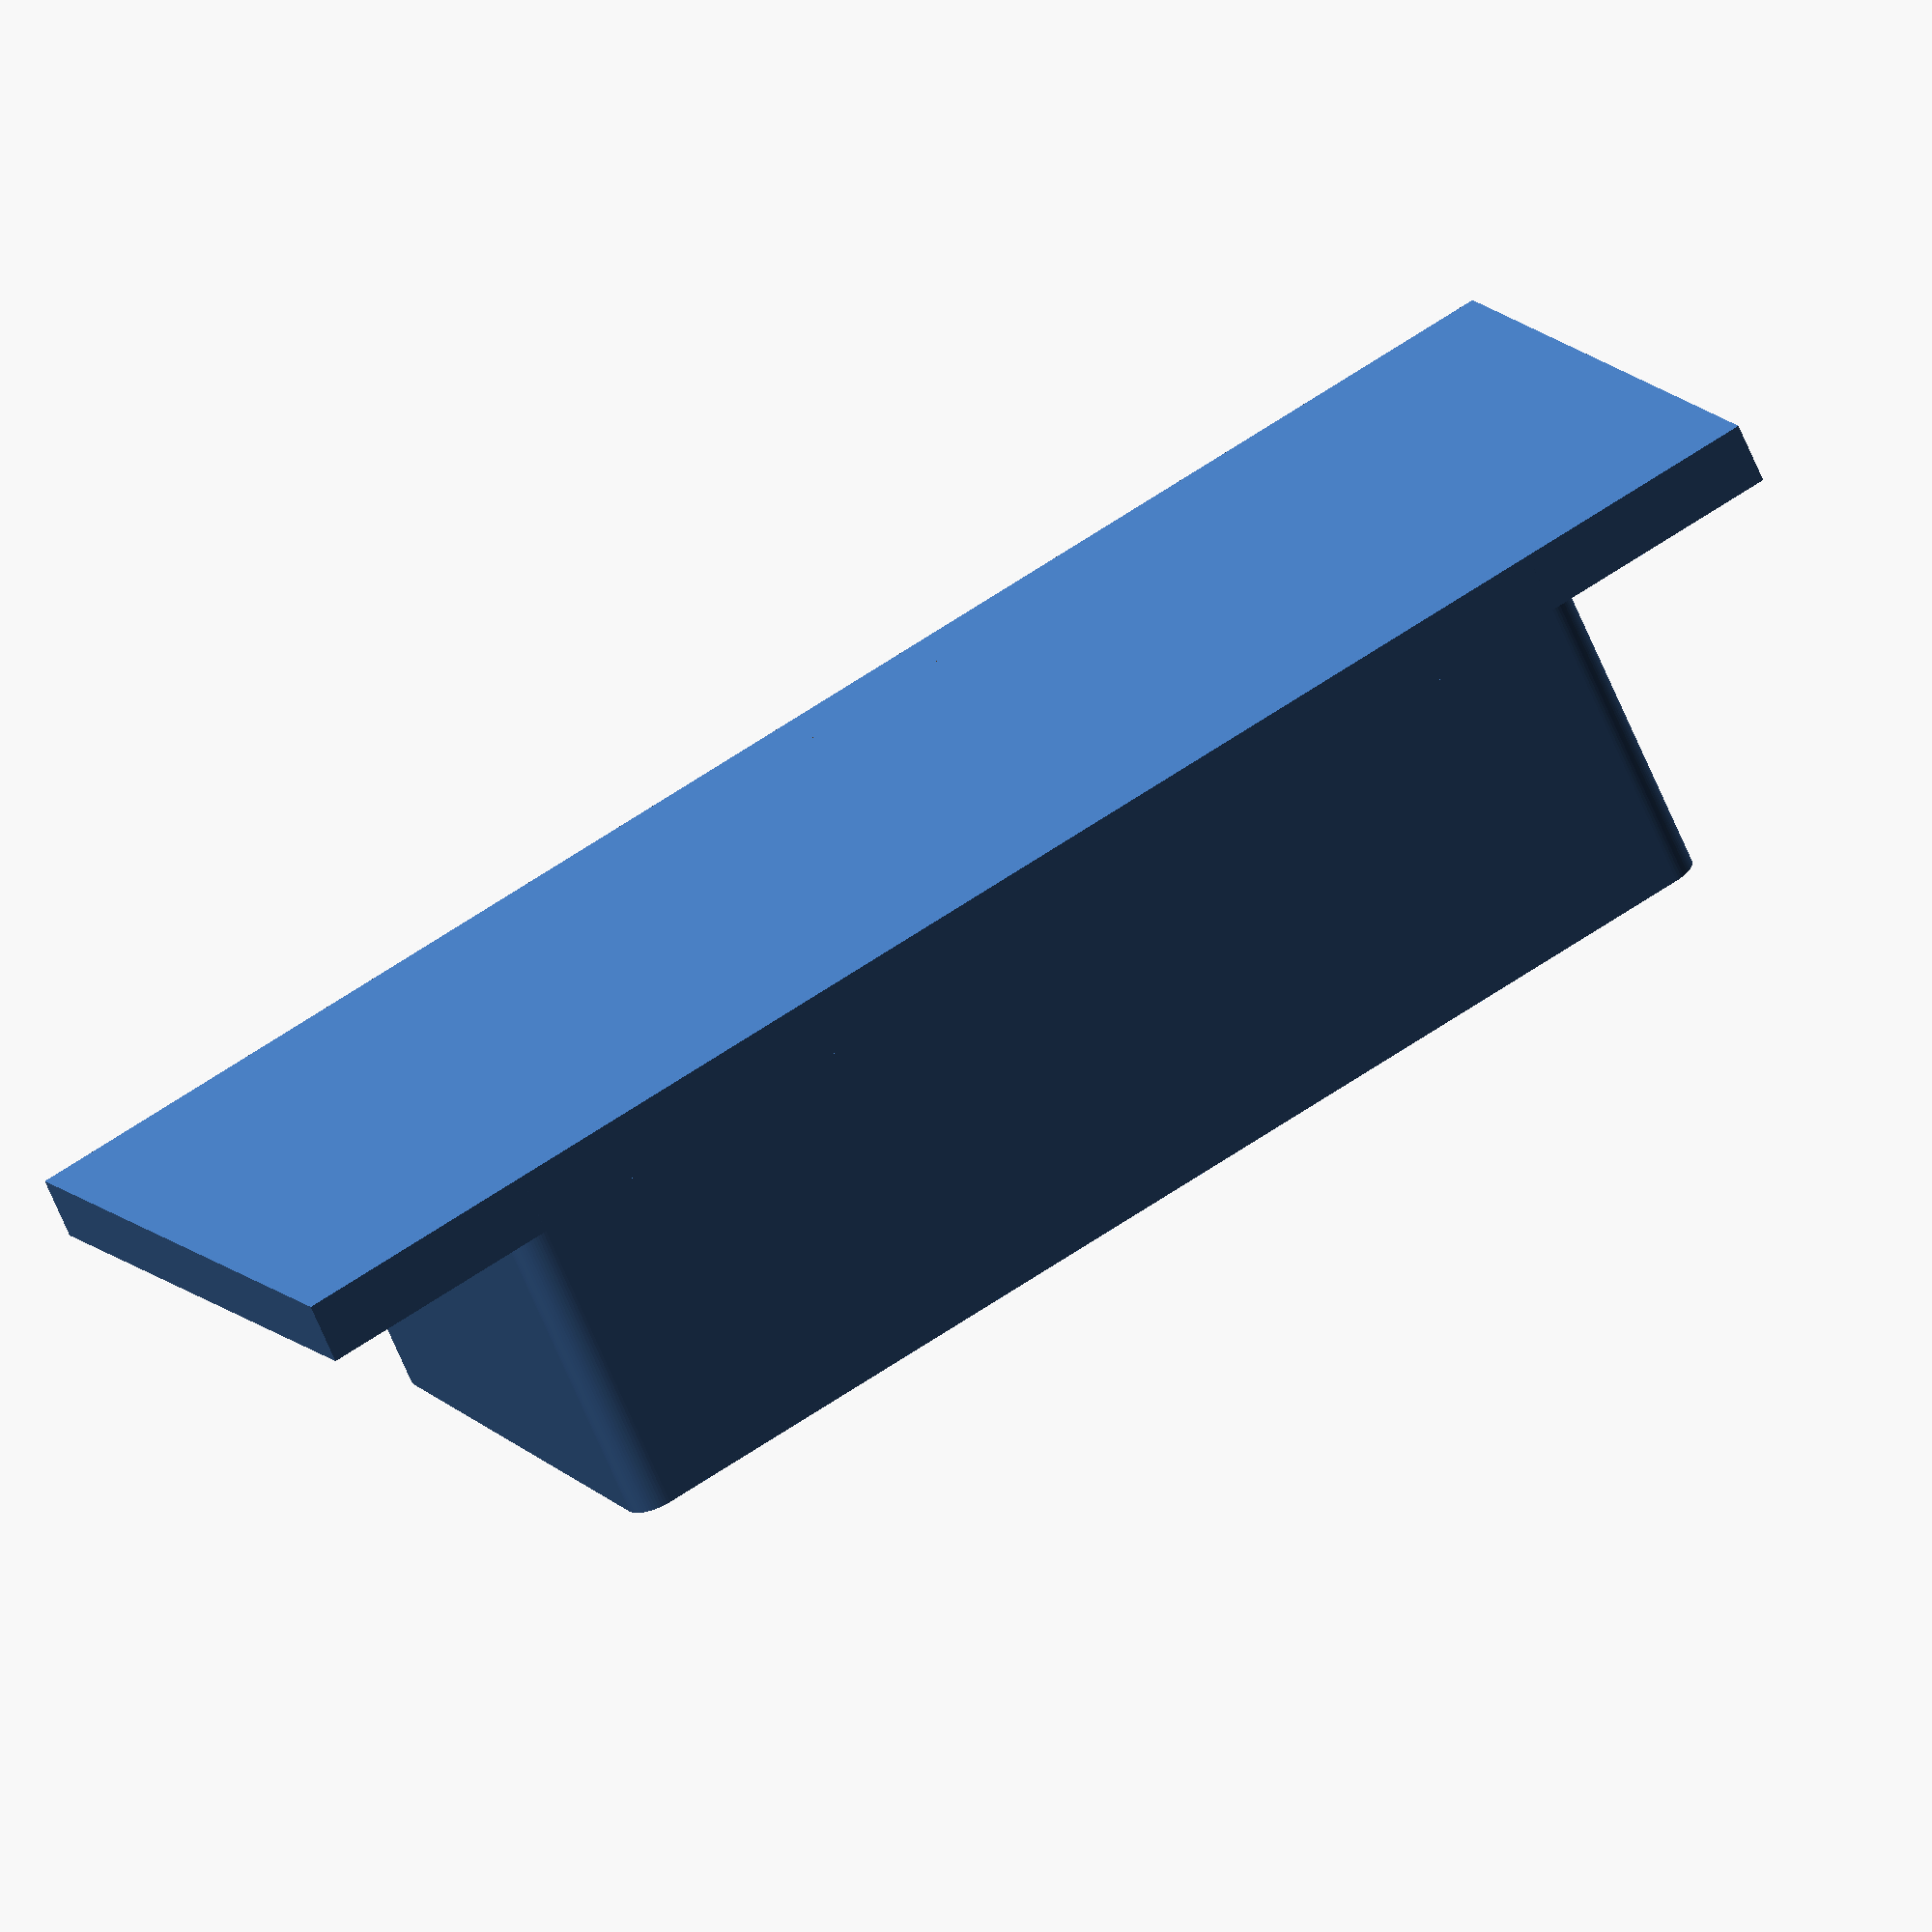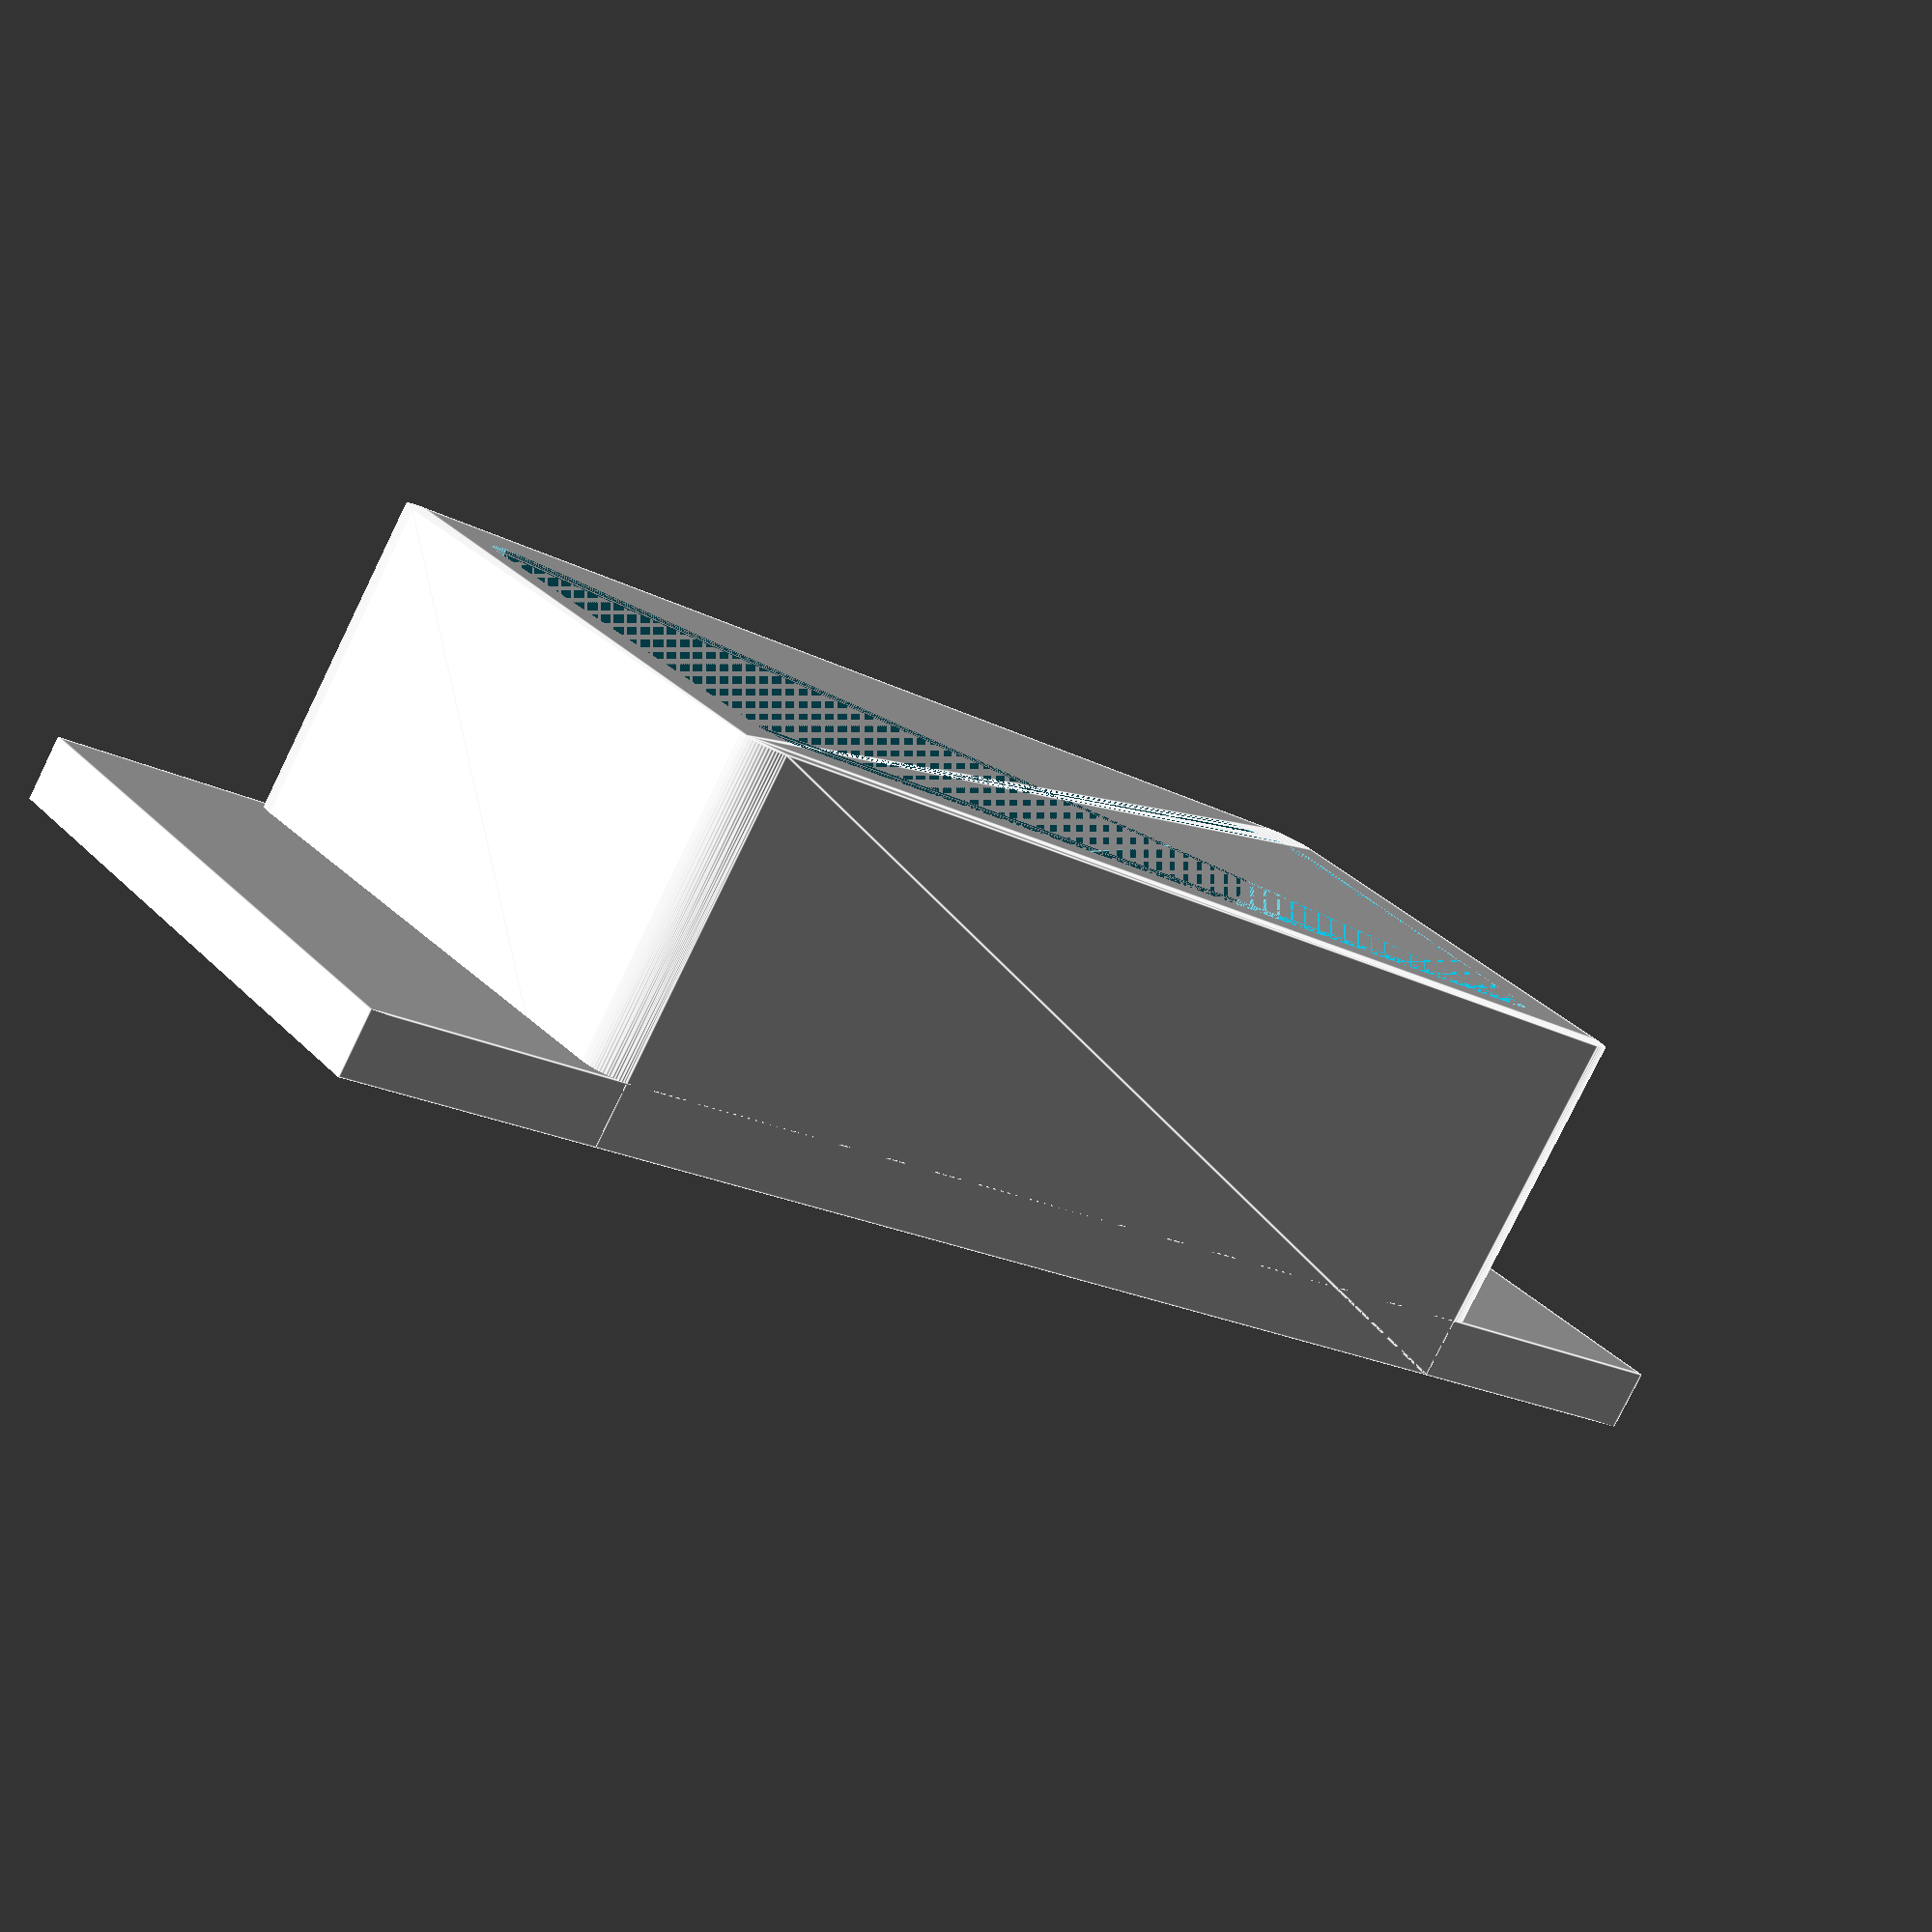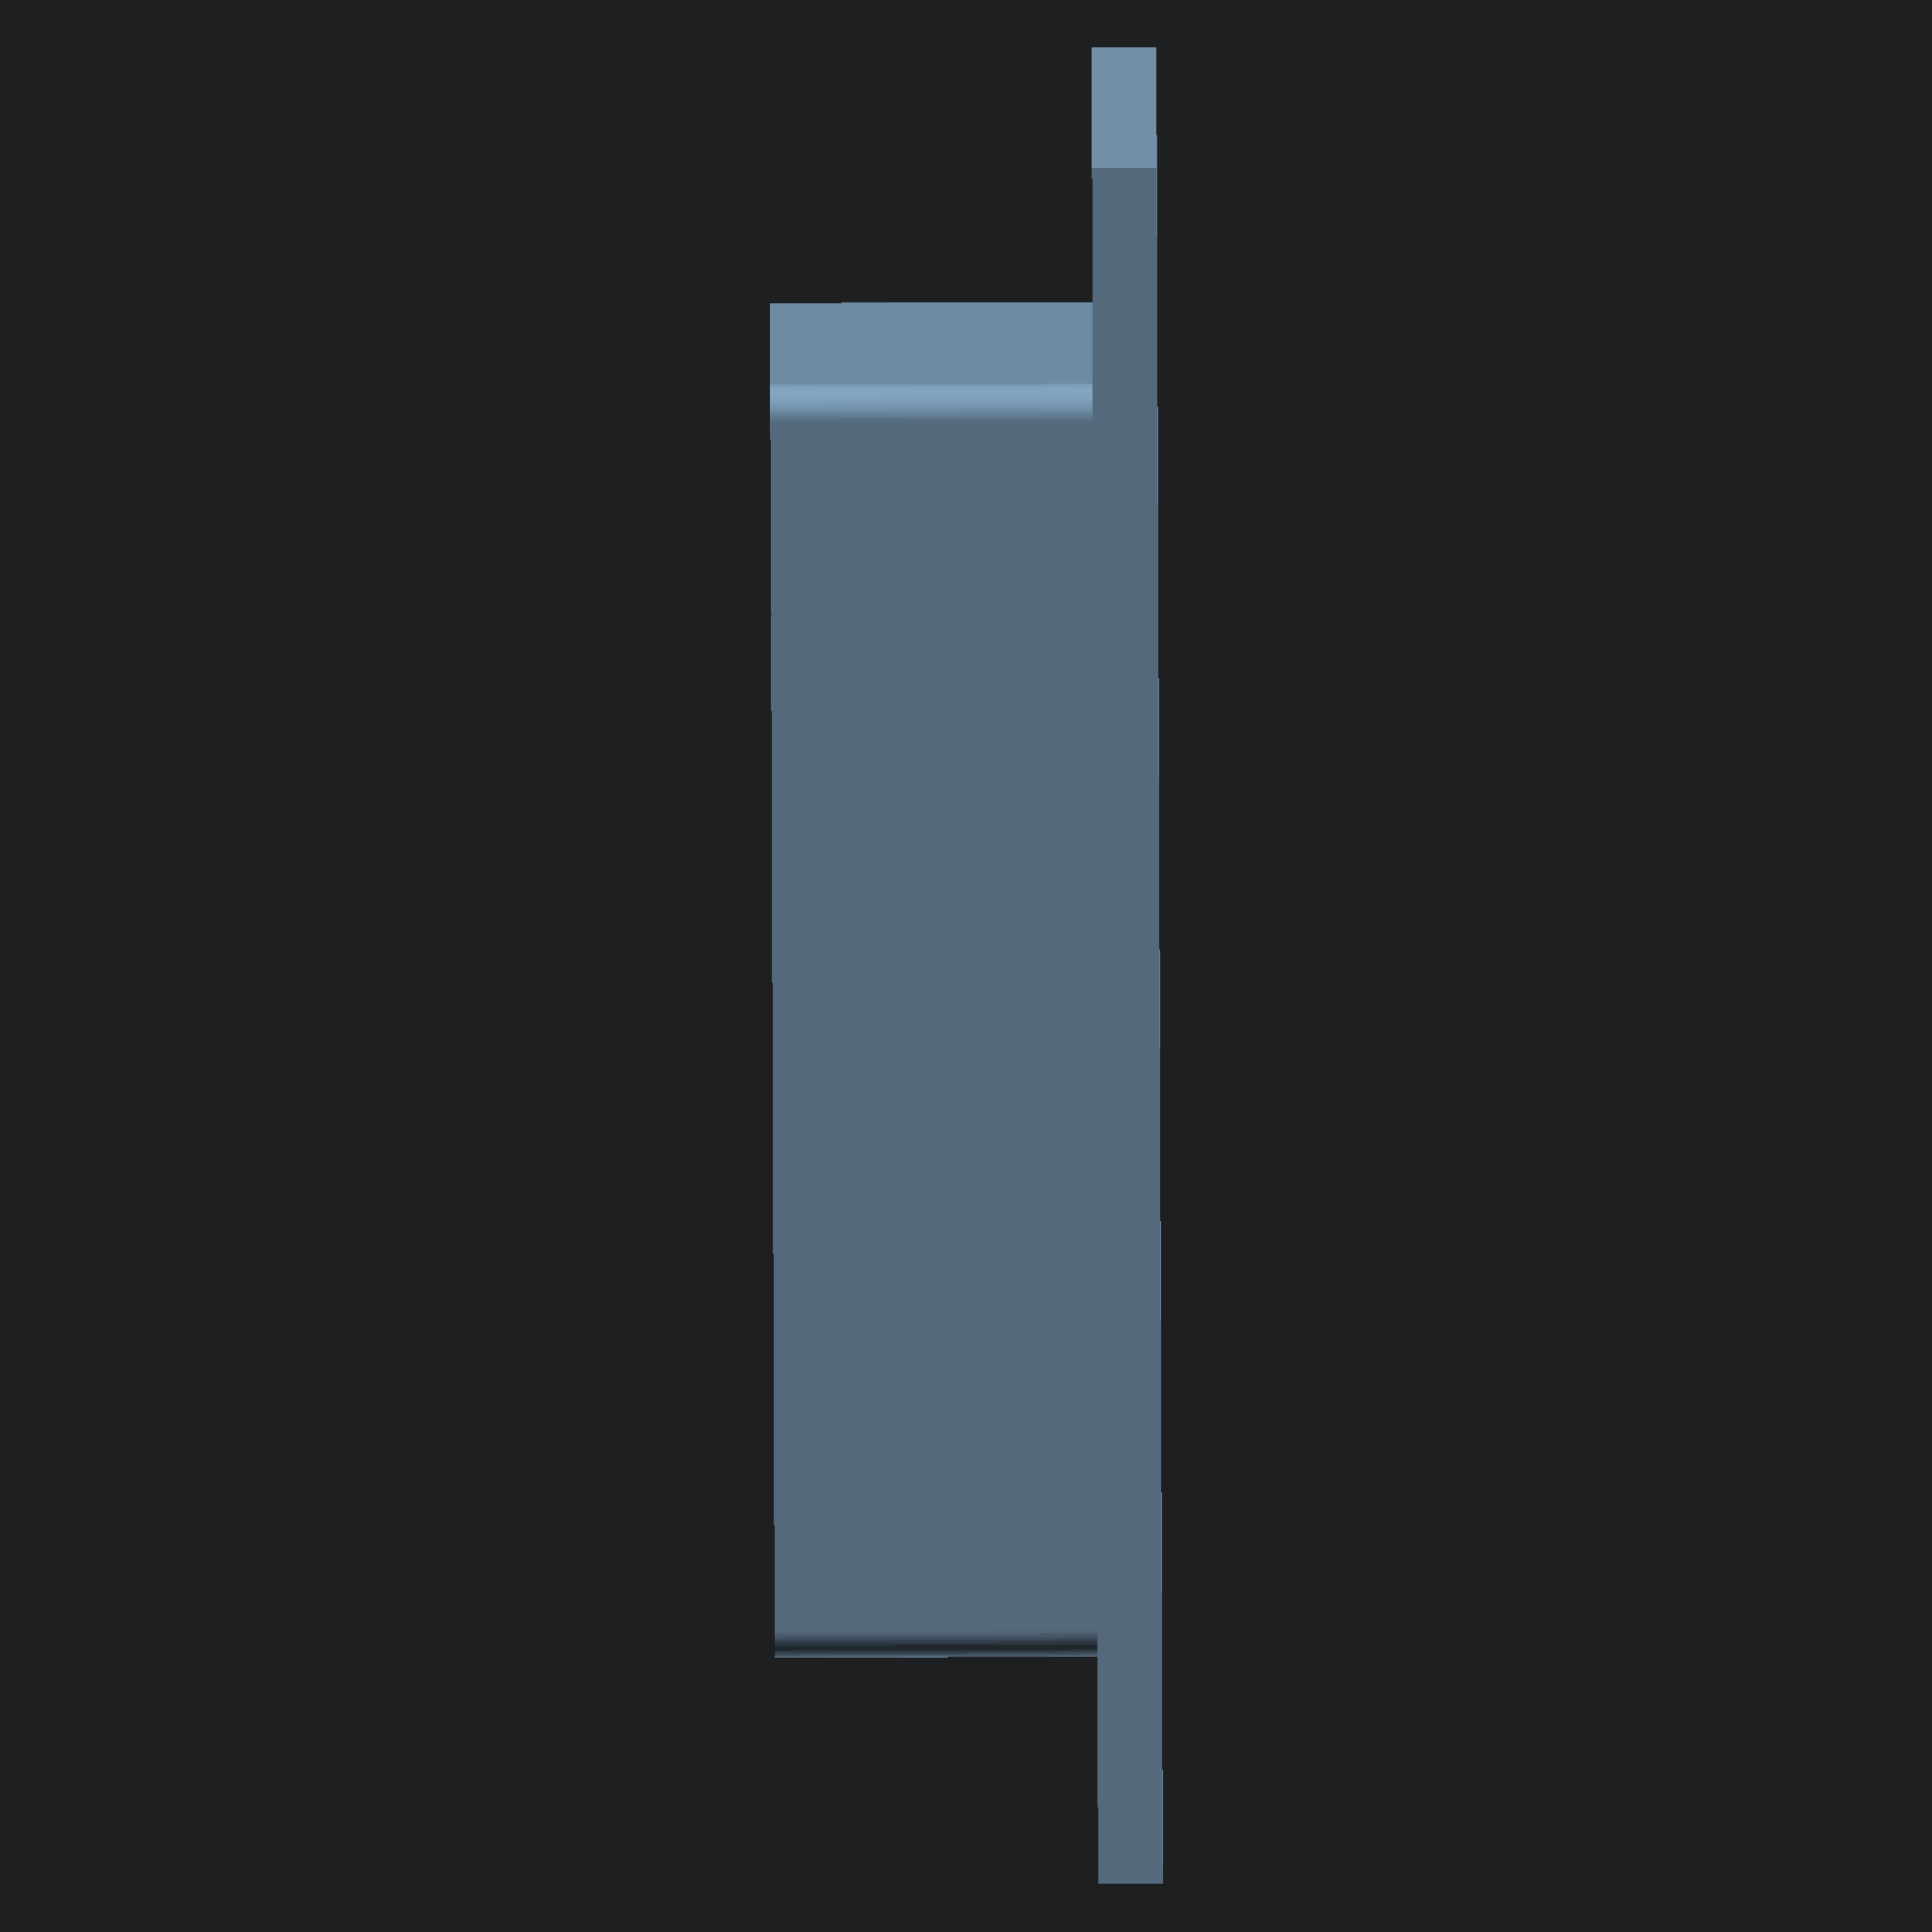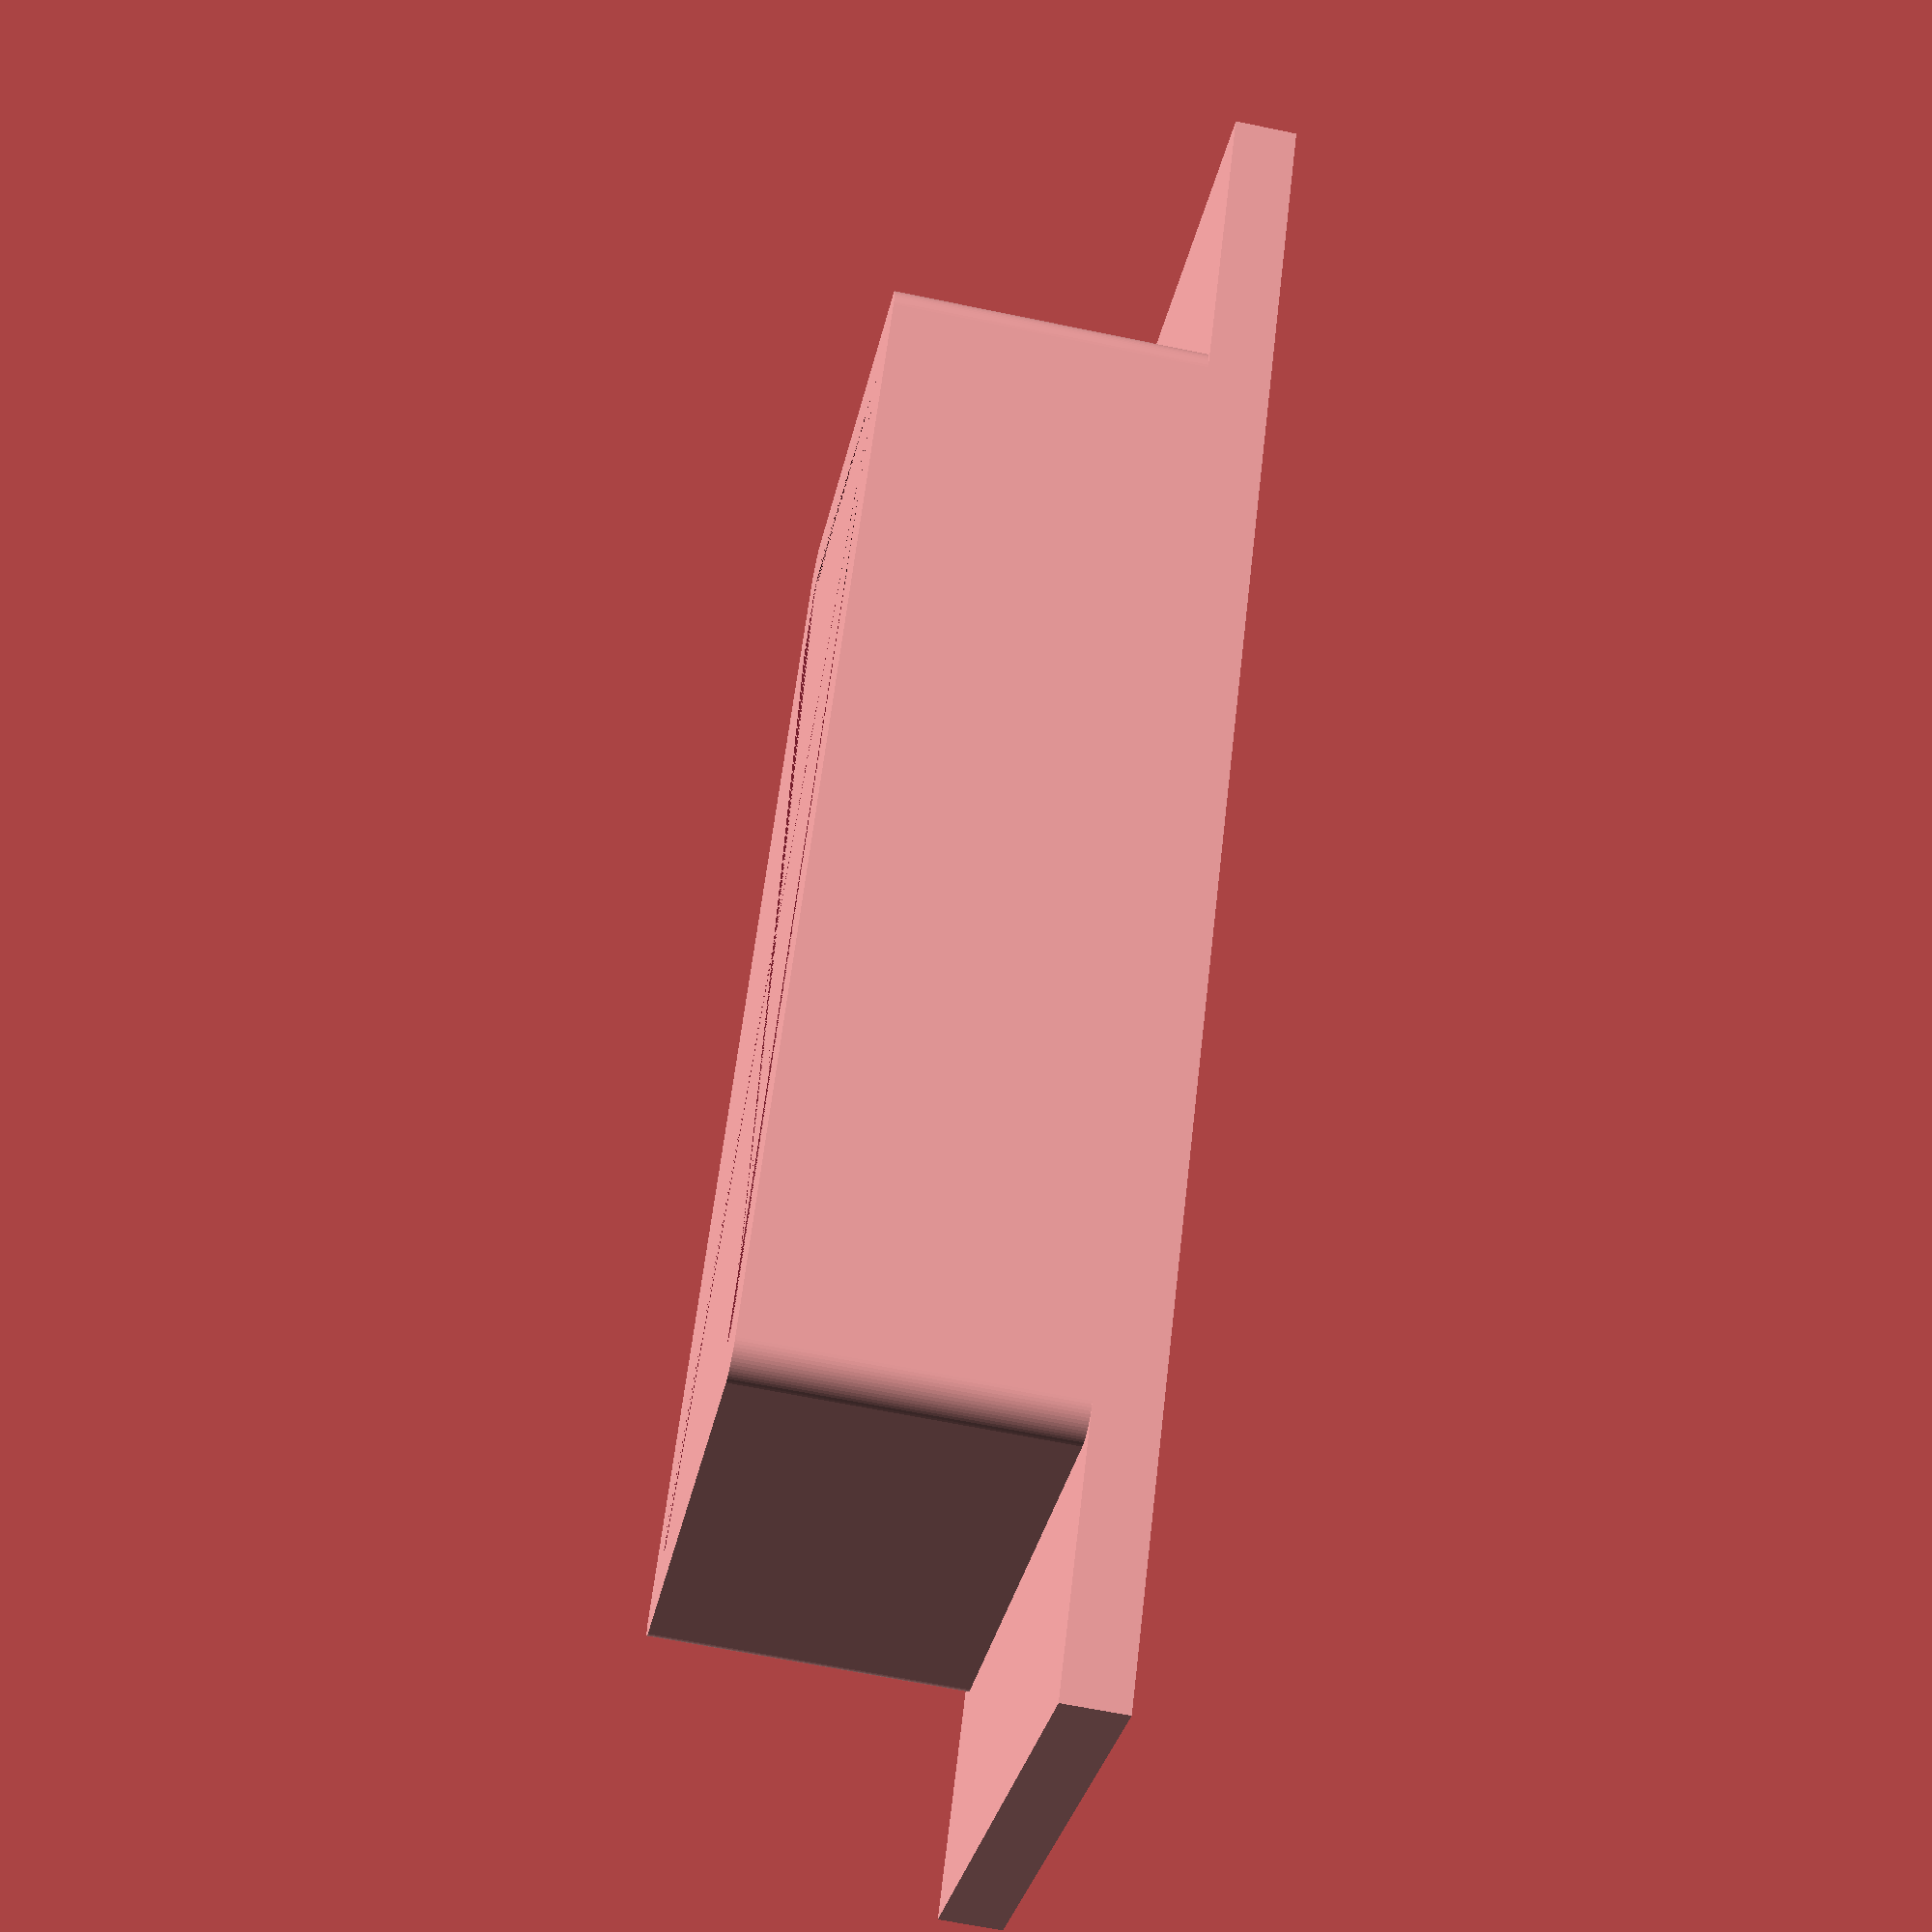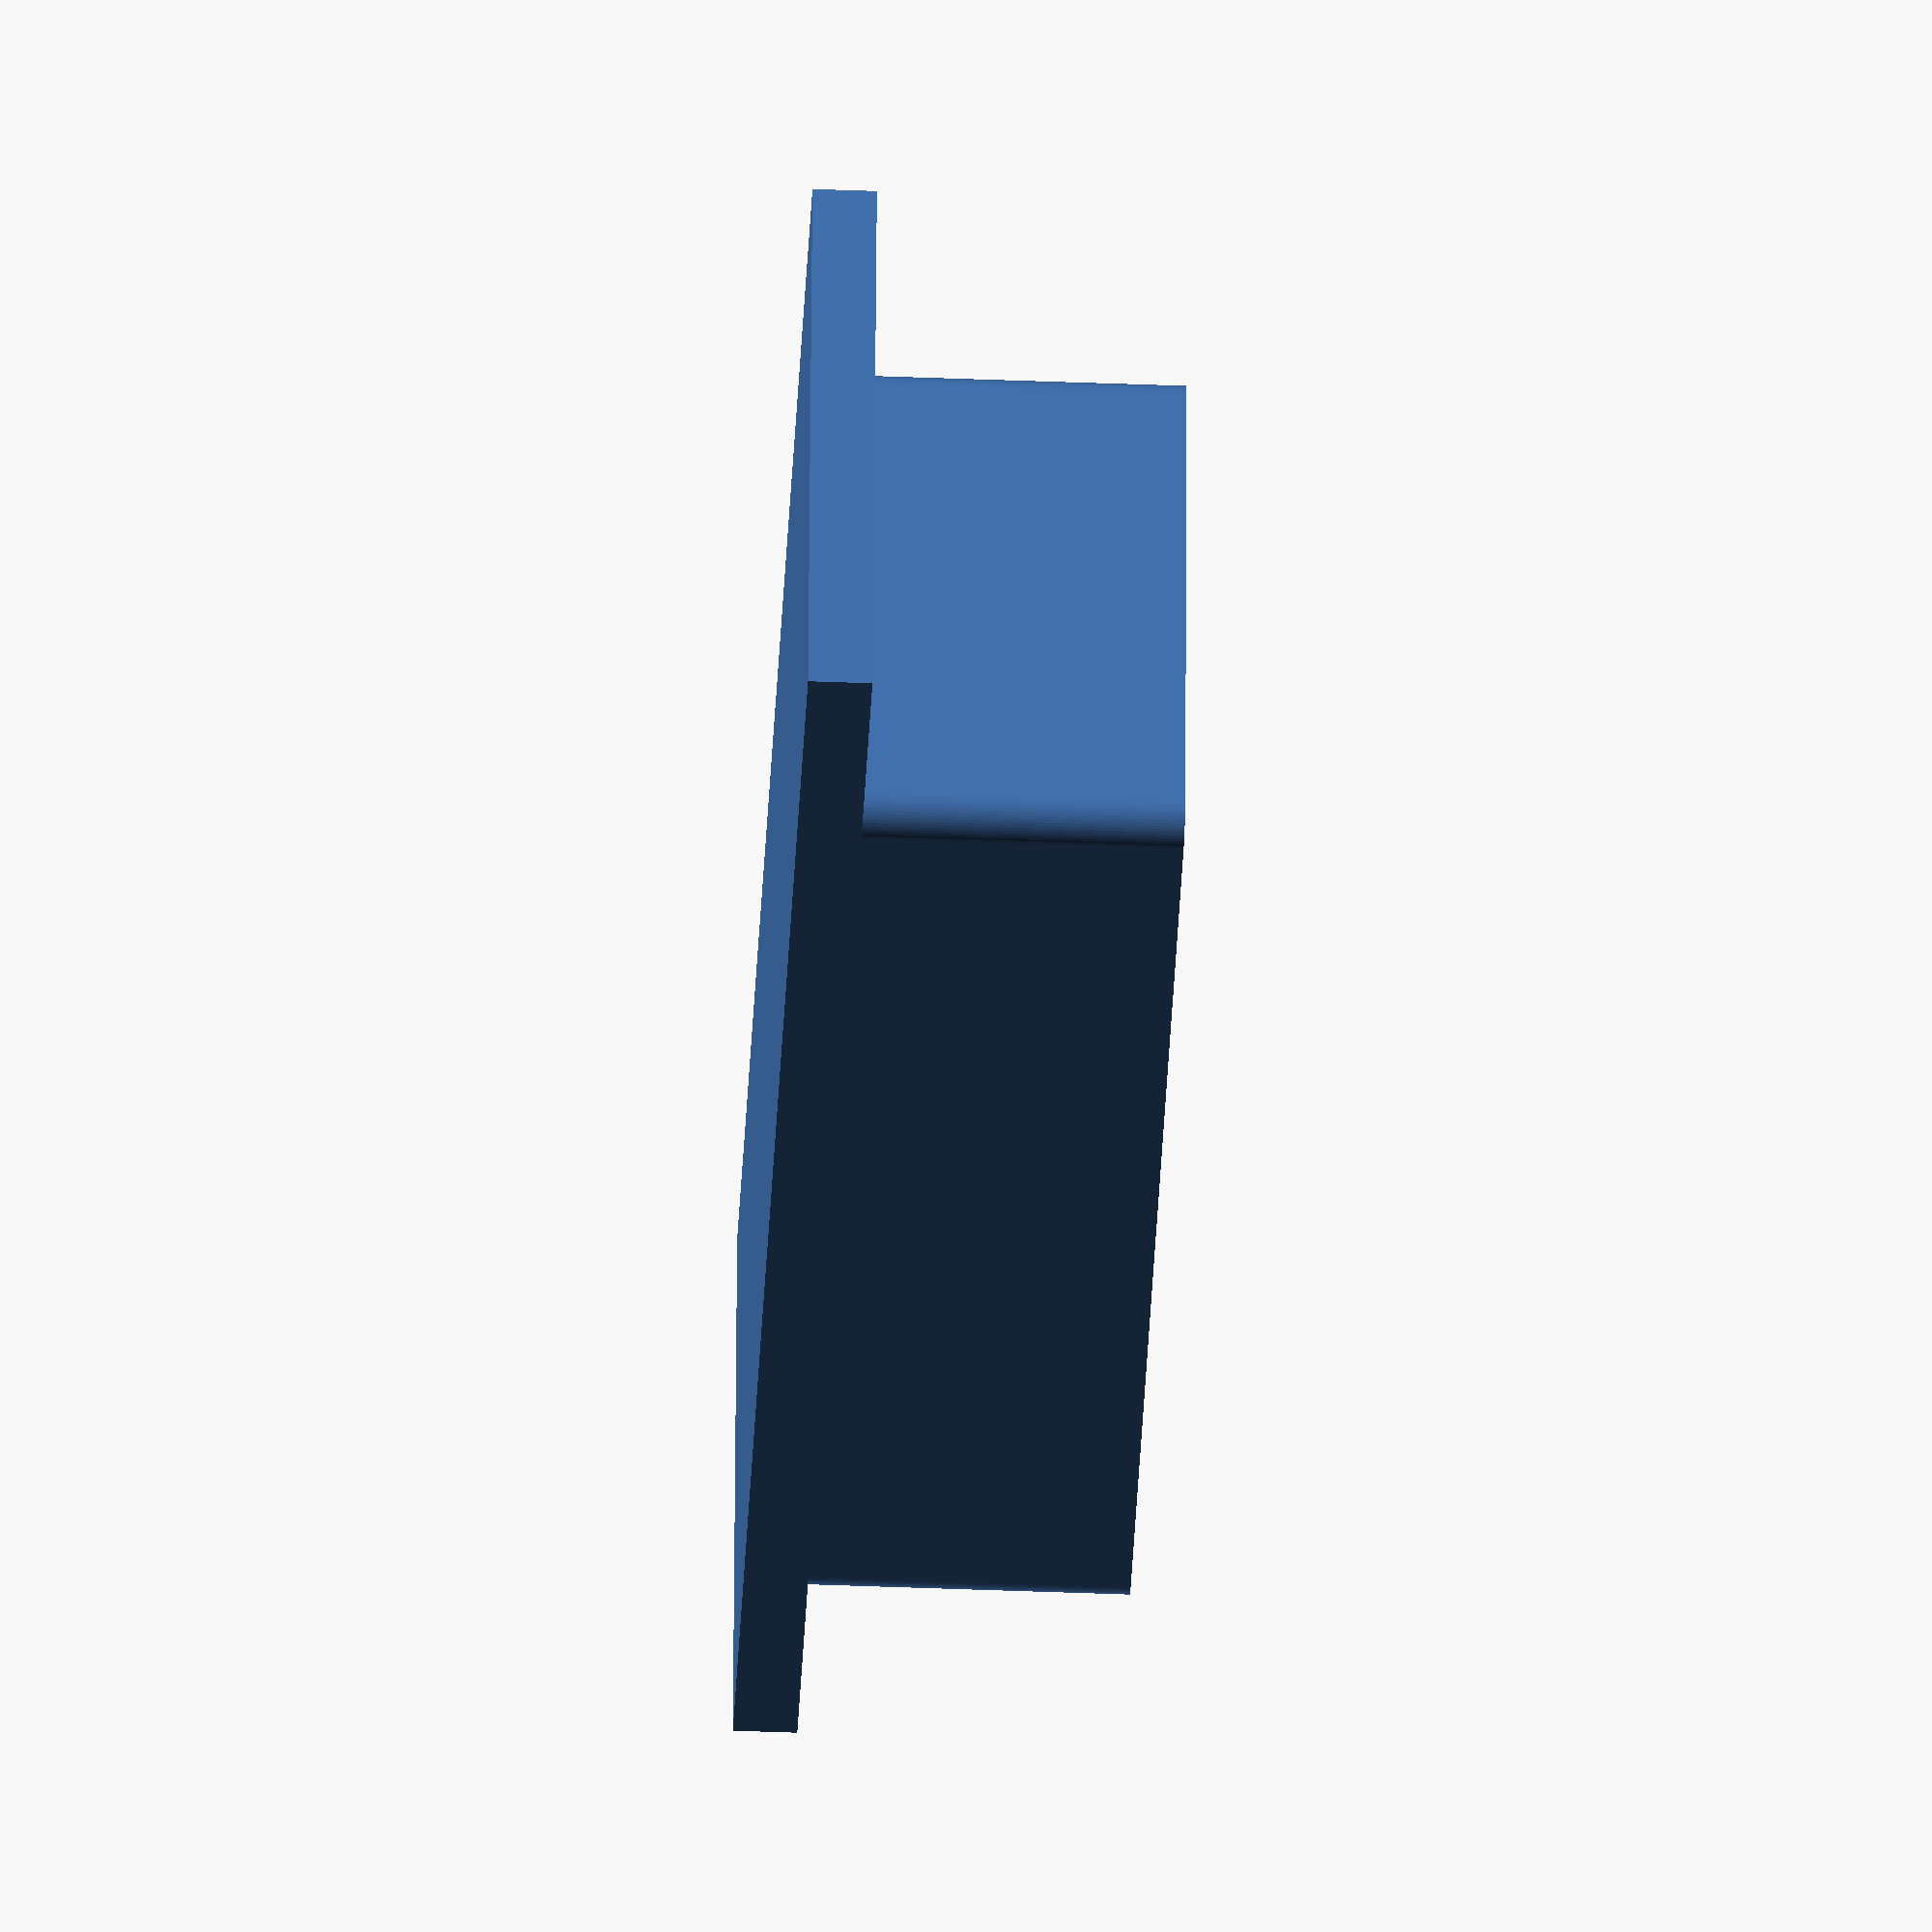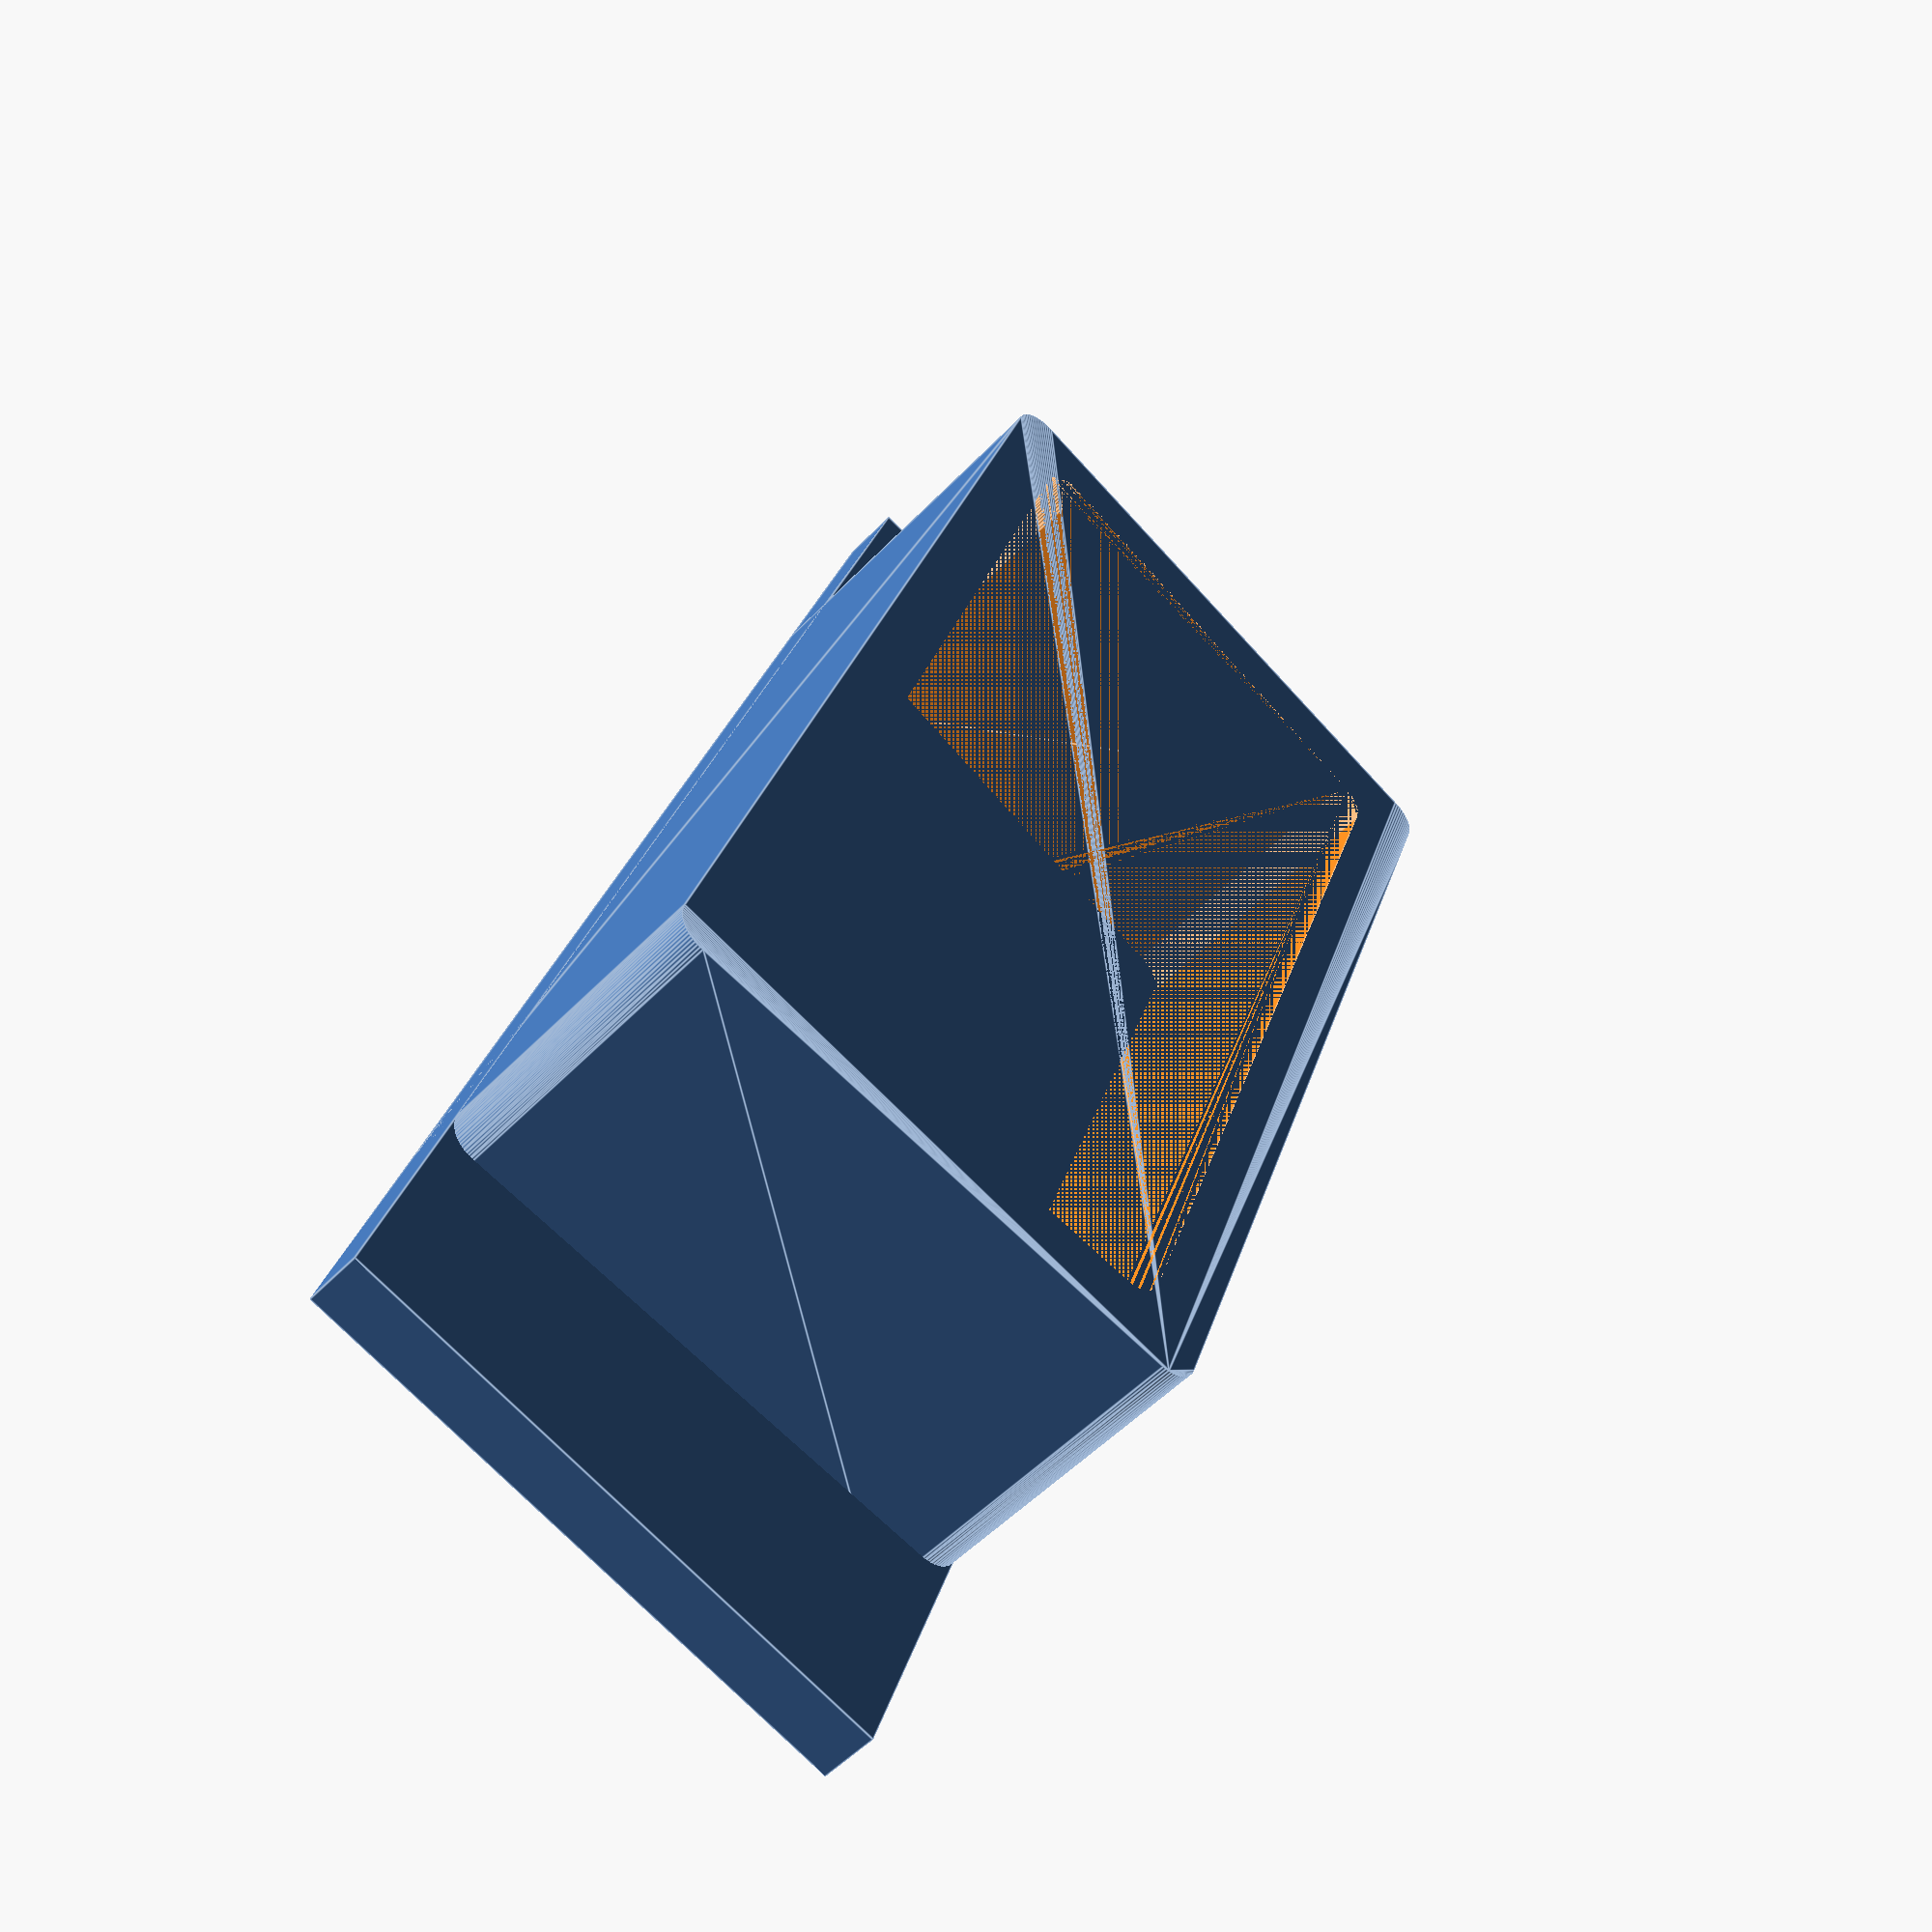
<openscad>
module MainShape(cornerRoundness, shortLen, longLen, height, depth, fn)
{
    offset    = cornerRoundness * 1;
    shortLen2 = shortLen - offset;
    longLen2  = longLen  - offset;
    height2   = height   - offset;
    lenDiff   = (longLen2 - shortLen2) / 2; // Difference between length of short and long sides

    hull()
    {
        translate([offset,  offset,              0]) cylinder(r = cornerRoundness, h = depth, $fn = fn);
        translate([offset,  longLen2,            0]) cylinder(r = cornerRoundness, h = depth, $fn = fn);
        translate([height2, lenDiff,             0]) cylinder(r = cornerRoundness, h = depth, $fn = fn);
        translate([height2, shortLen2 + lenDiff, 0]) cylinder(r = cornerRoundness, h = depth, $fn = fn);
    }
}

module DConnectorCover(cornerRoundness = 0.5,
                       shortLen,
                       longLen,
                       height,
                       depth,
                       thickness = 2,
                       screwRadius = 0.5,
                       screwOffset = 0.5,
                       fn = 64)
{
    difference()
    {
        MainShape(cornerRoundness, shortLen + thickness, longLen + thickness, height + thickness, depth, fn);

        translate([thickness / 2, thickness / 2, 0])
        MainShape(cornerRoundness, shortLen, longLen, height, depth, fn);
    }

    offset = (screwRadius + screwOffset) * 9;
    difference()
    {
        translate([0, (offset - thickness) / -2, 0])
        cube([height + thickness, longLen + offset, thickness / 2]);

        // Screw holes
        //translate([height / 2,           screwRadius - screwOffset, -thickness/2]) cylinder(r = screwRadius, h = thickness, $fn = fn);
        //translate([height / 2, longLen + screwRadius + screwOffset, -thickness/2]) cylinder(r = screwRadius, h = thickness, $fn = fn);
    }
}

module DB25Cover()
{
    DConnectorCover(cornerRoundness = 0.5,
                    shortLen = 14.25 + 2,
                    longLen = 16.12 + 2,
                    height = 7.54,
                    depth = 6);
}

DB25Cover();

</openscad>
<views>
elev=245.4 azim=117.9 roll=337.4 proj=o view=solid
elev=80.1 azim=51.4 roll=333.9 proj=p view=edges
elev=260.6 azim=91.9 roll=89.8 proj=o view=wireframe
elev=62.6 azim=33.4 roll=78.0 proj=p view=wireframe
elev=226.4 azim=80.5 roll=272.5 proj=o view=solid
elev=50.3 azim=19.0 roll=318.8 proj=p view=edges
</views>
